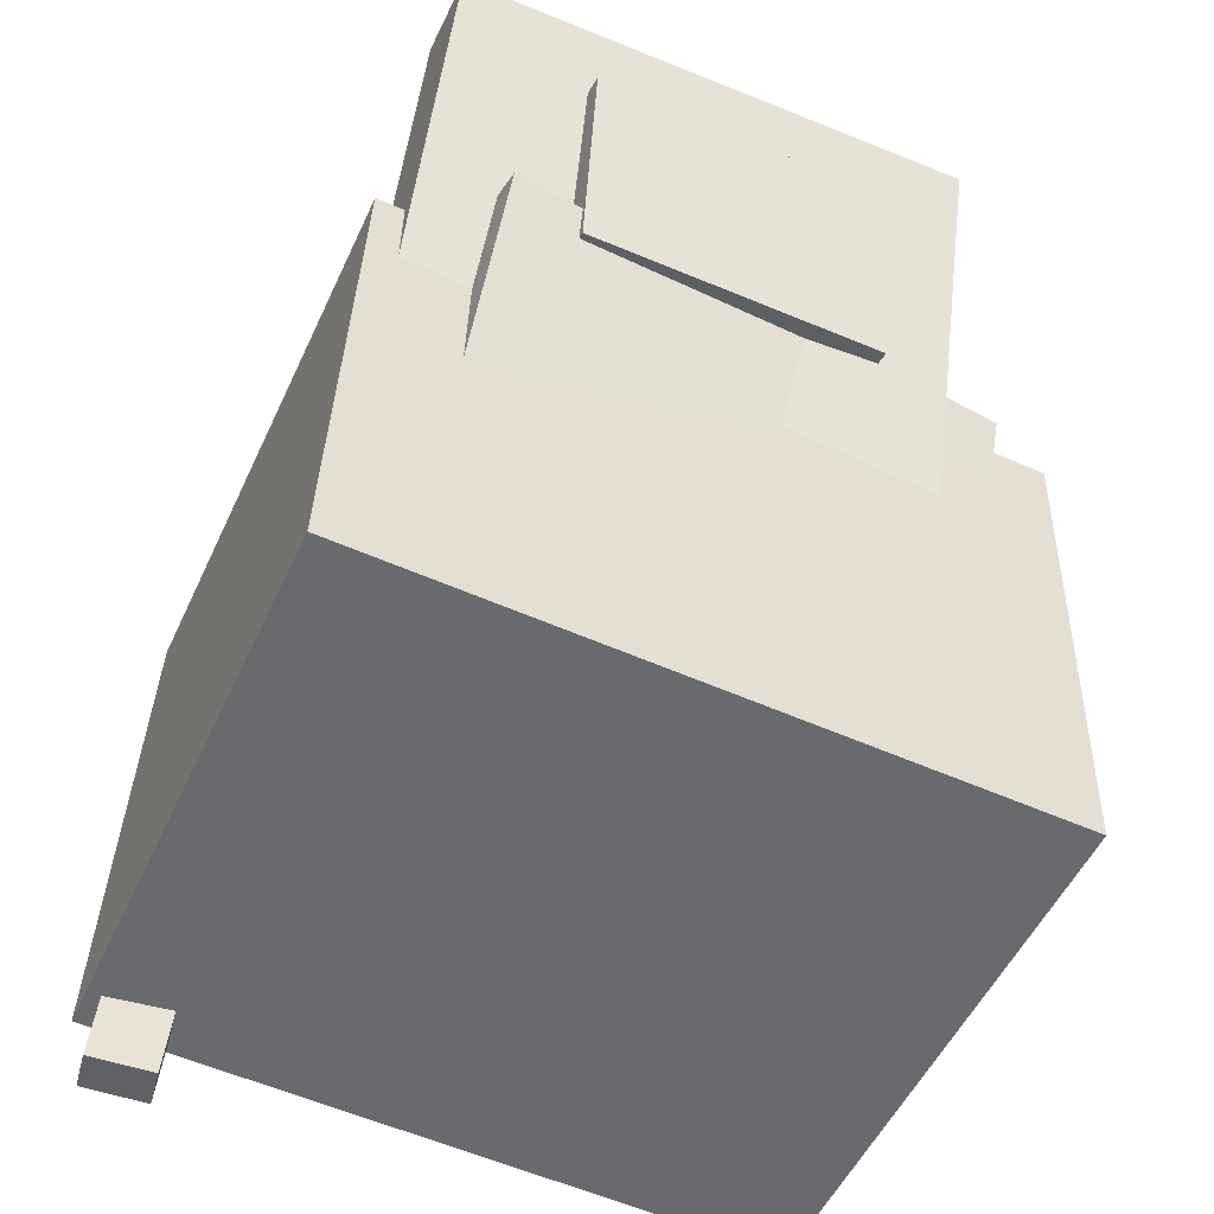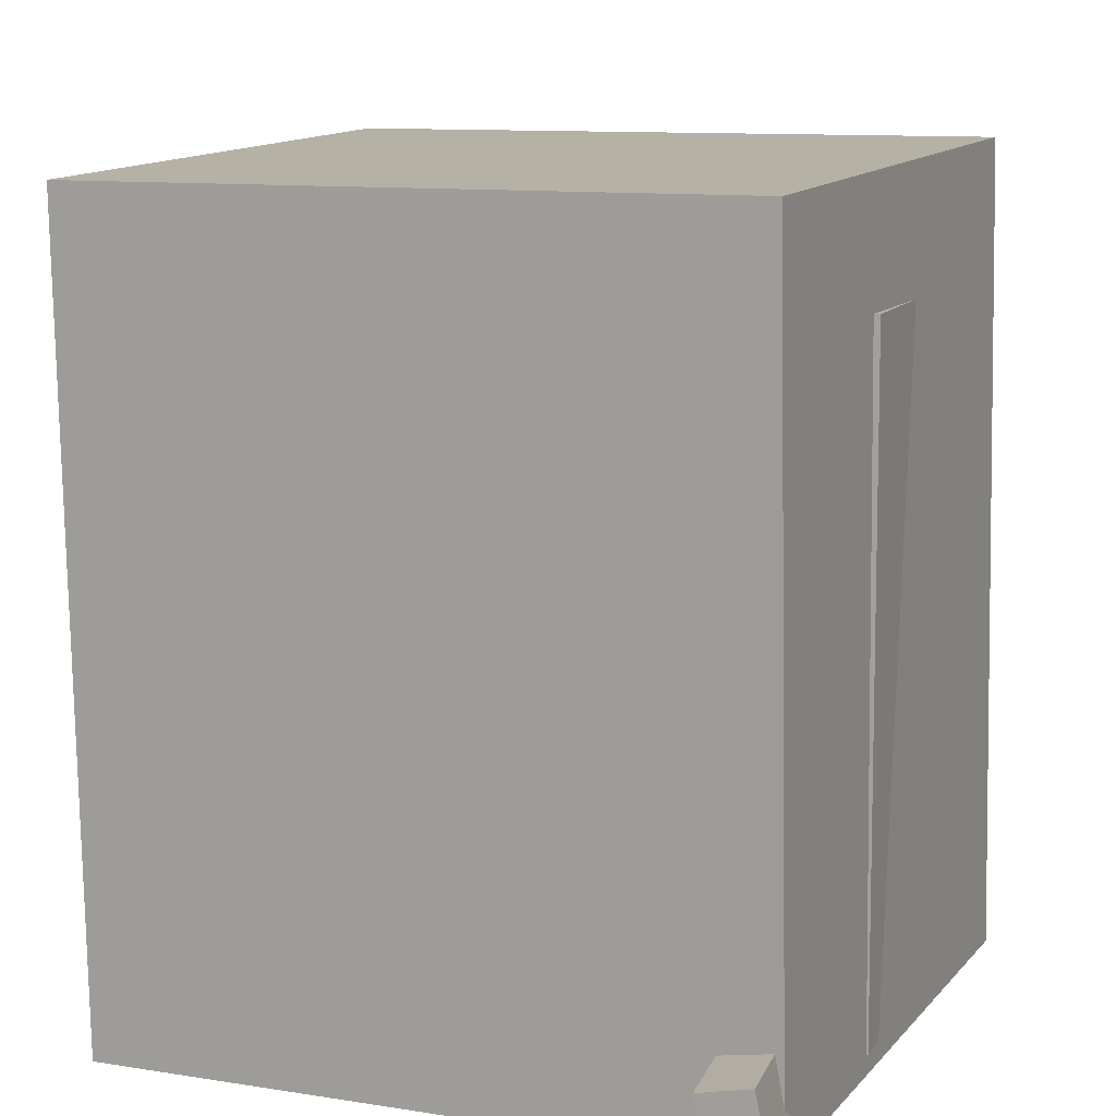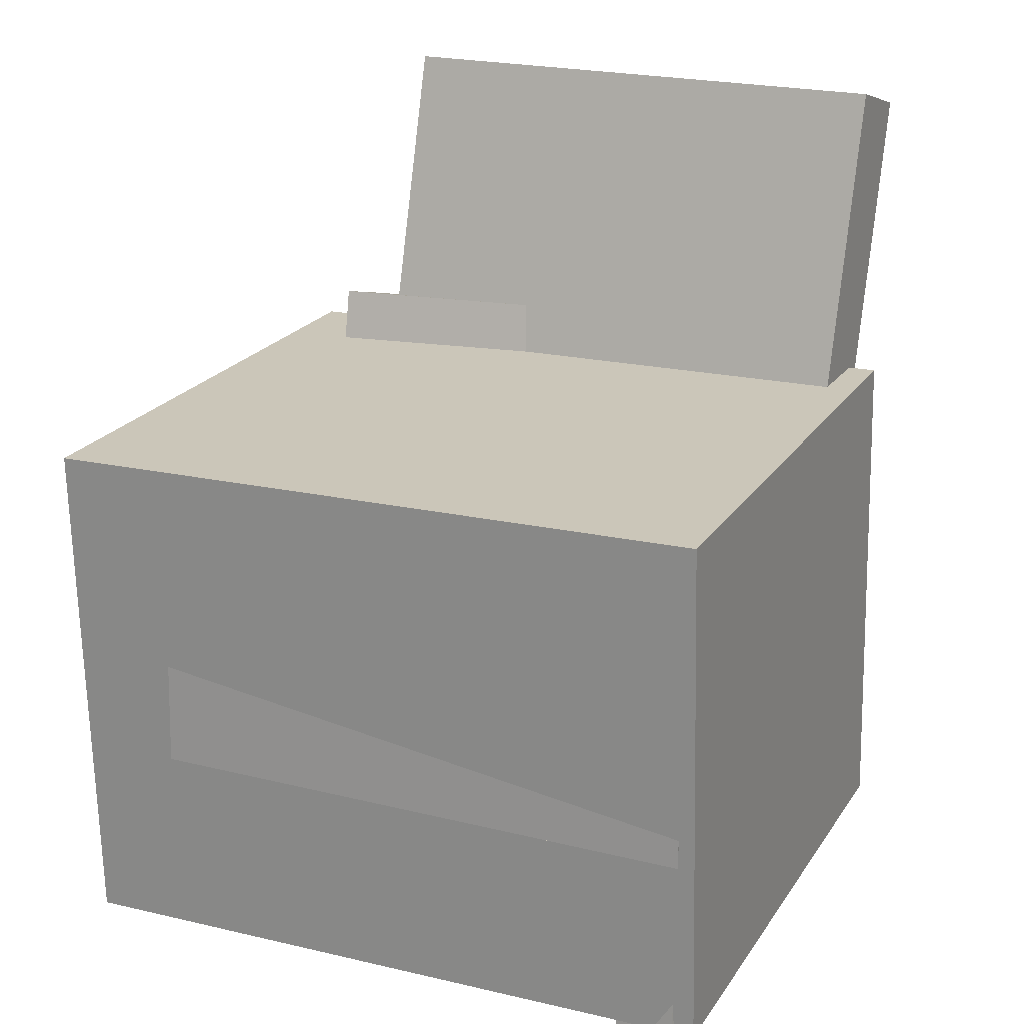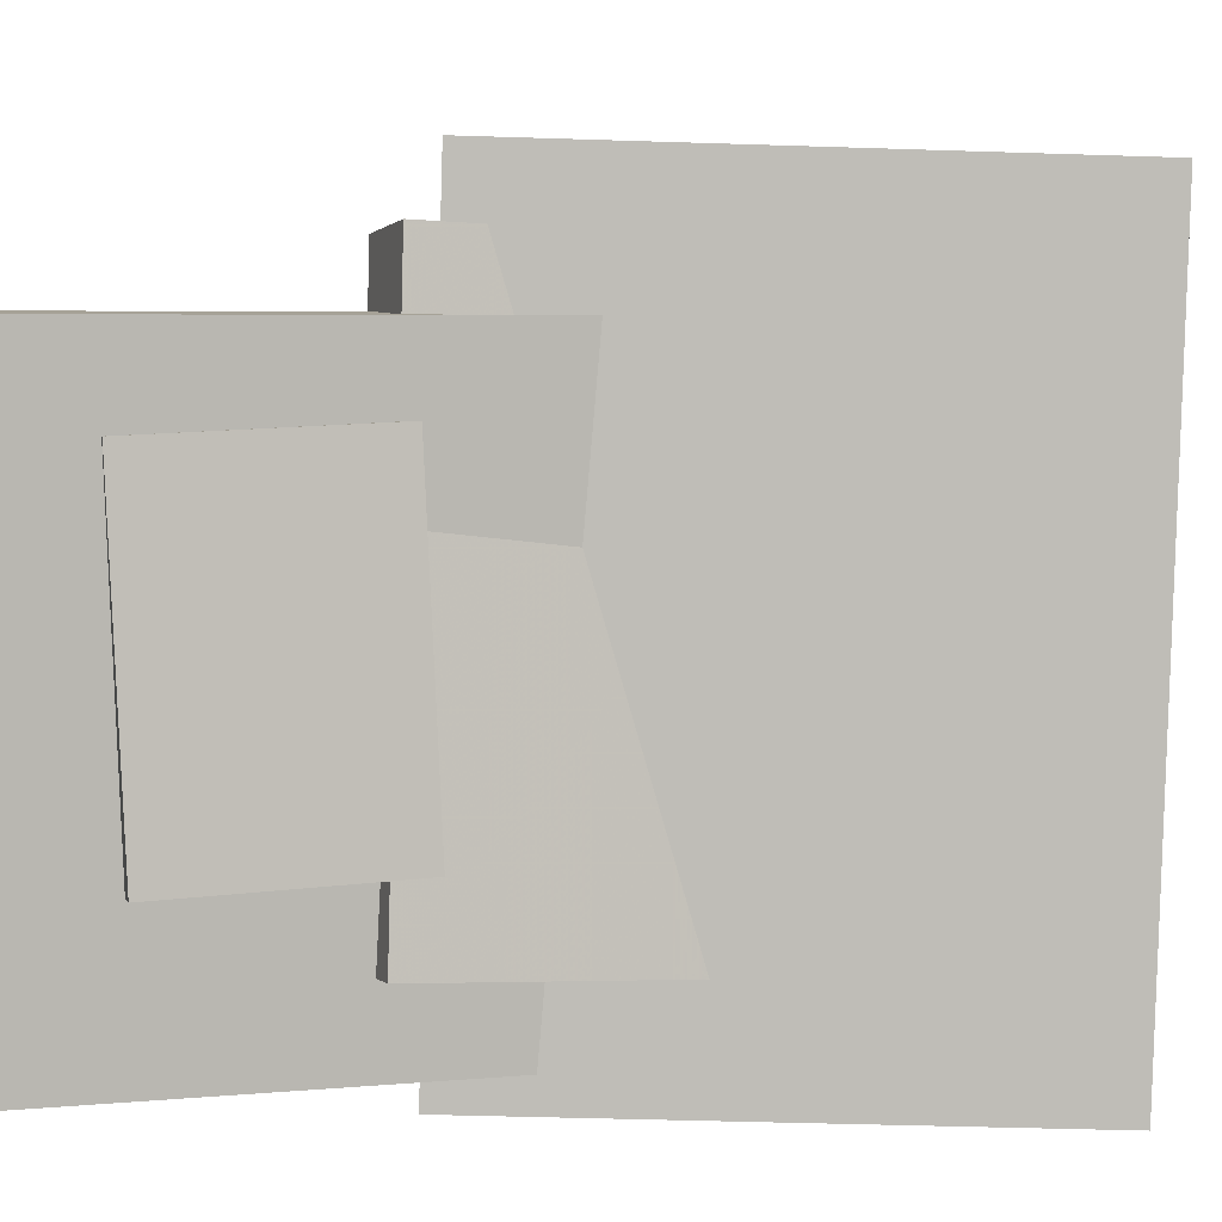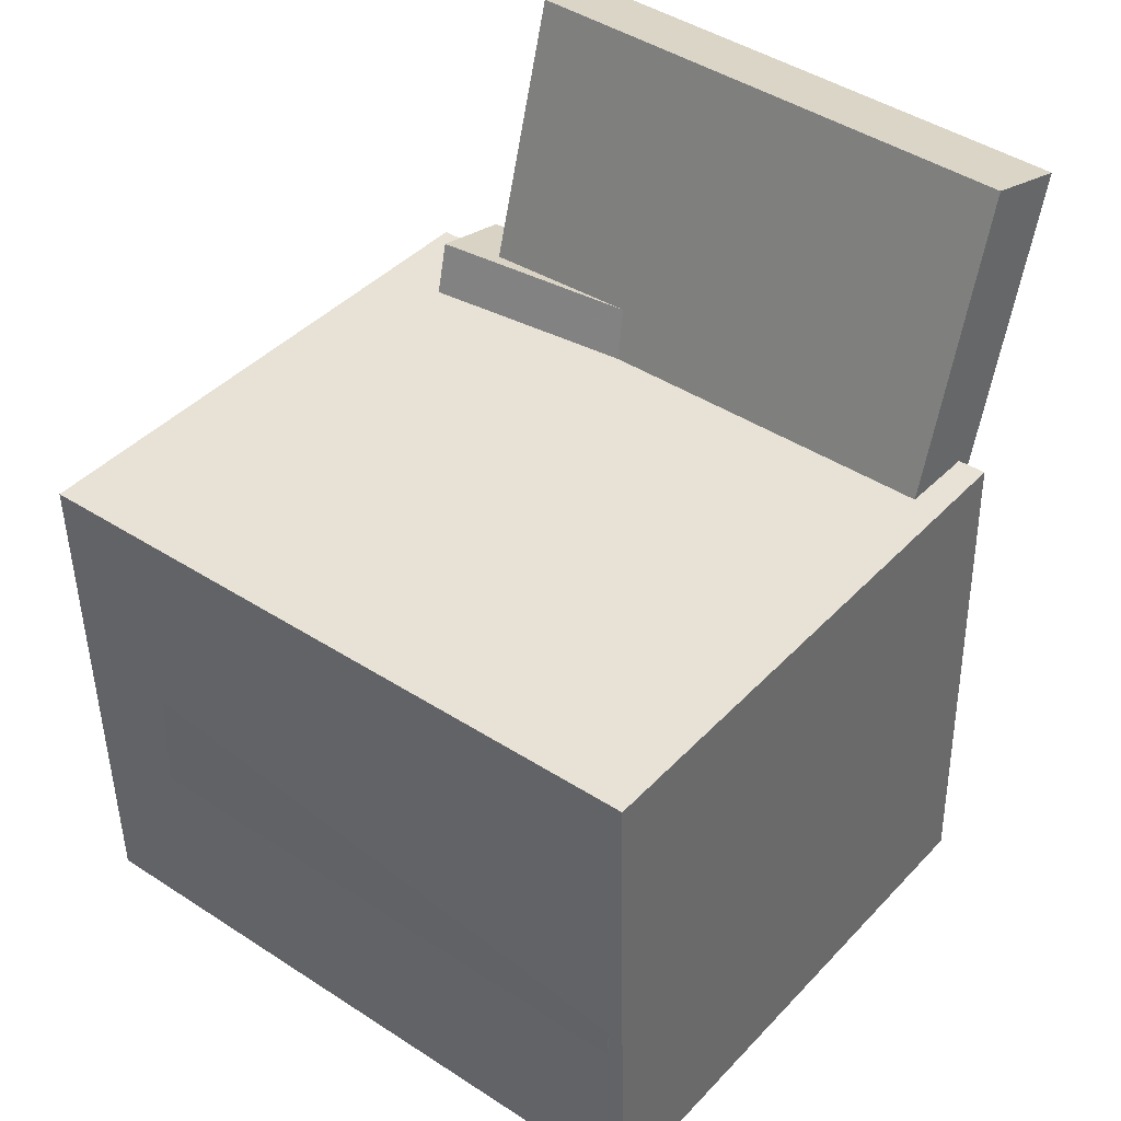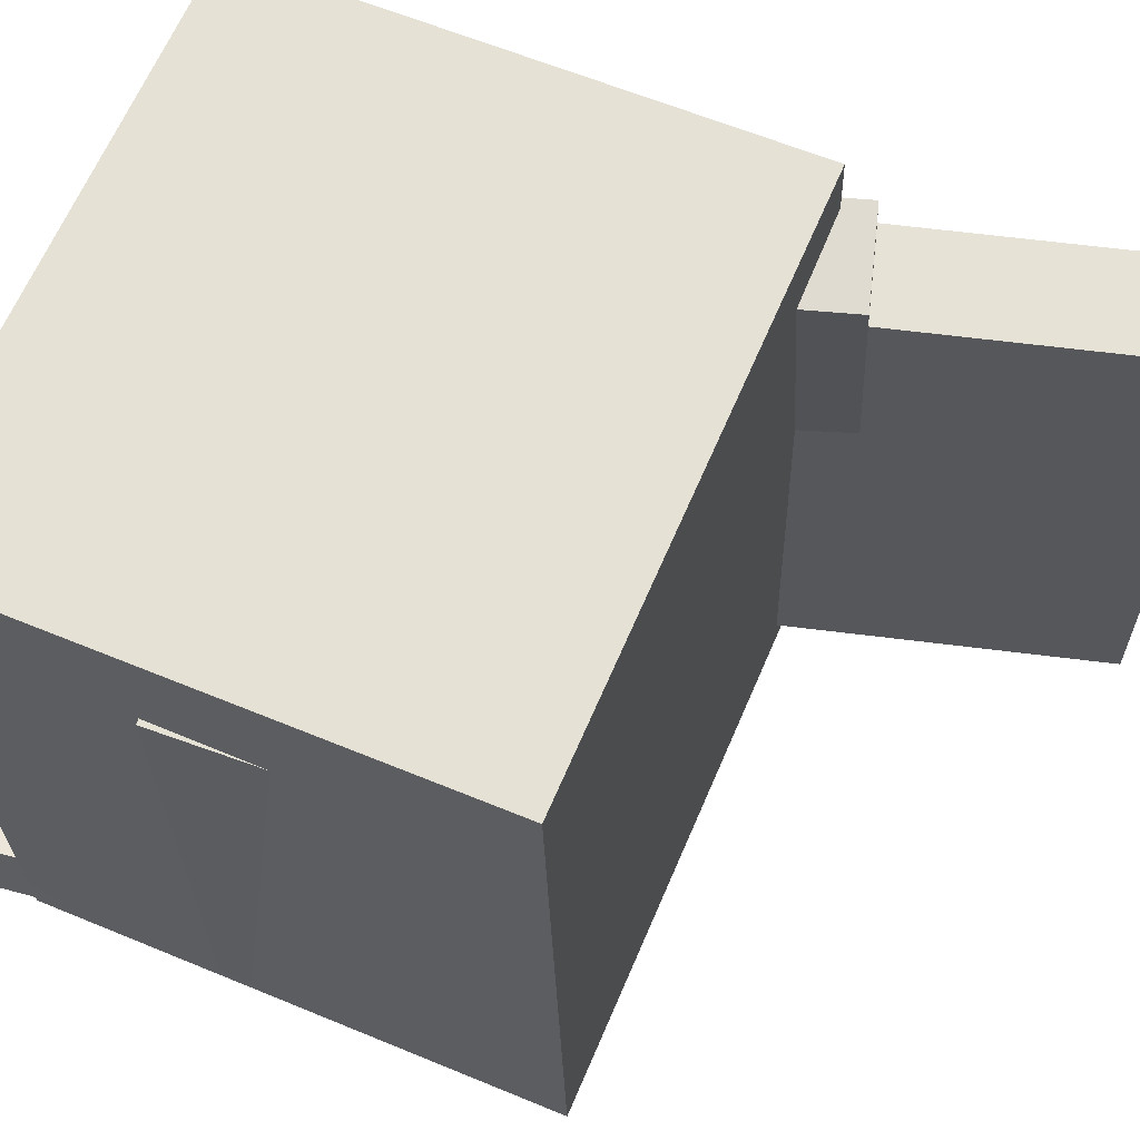
<metadata>
{"format":"obj","ext":"obj","renderer":"f3d","projection":"perspective","resolution":1024,"background":"white","views":[{"elev":-53.1,"azim":-114.9,"up":"+Y"},{"elev":10.7,"azim":24.1,"up":"+Z"},{"elev":22.2,"azim":114.0,"up":"+Y"},{"elev":4.7,"azim":-90.9,"up":"+Z"},{"elev":42.3,"azim":128.4,"up":"+Y"},{"elev":64.7,"azim":113.6,"up":"+Z"}]}
</metadata>
<code>
v -0.2366 0.243 -0.101
v -0.2337 0.2526 0.1077
v -0.2153 0.2481 -0.1016
v -0.2123 0.2577 0.1072
v -0.2029 0.1025 -0.09504
v -0.2 0.1121 0.1138
v -0.1816 0.1076 -0.09557
v -0.1786 0.1172 0.1132
f 1.0 7.0 5.0
f 1.0 3.0 7.0
f 1.0 4.0 3.0
f 1.0 2.0 4.0
f 3.0 8.0 7.0
f 3.0 4.0 8.0
f 5.0 7.0 8.0
f 5.0 8.0 6.0
f 1.0 5.0 6.0
f 1.0 6.0 2.0
f 2.0 6.0 8.0
f 2.0 8.0 4.0
v -0.03019 -0.1177 -0.2073
v -0.0302 -0.1206 0.1715
v -0.03504 -0.03712 -0.2067
v -0.03505 -0.04007 0.1721
v 0.2206 -0.1026 -0.2072
v 0.2206 -0.1055 0.1716
v 0.2157 -0.02201 -0.2066
v 0.2157 -0.02496 0.1722
f 9.0 15.0 13.0
f 9.0 11.0 15.0
f 9.0 12.0 11.0
f 9.0 10.0 12.0
f 11.0 16.0 15.0
f 11.0 12.0 16.0
f 13.0 15.0 16.0
f 13.0 16.0 14.0
f 9.0 13.0 14.0
f 9.0 14.0 10.0
f 10.0 14.0 16.0
f 10.0 16.0 12.0
v -0.1742 0.32 -0.1938
v -0.1845 0.3168 0.1637
v -0.07713 -0.009244 -0.1939
v -0.08746 -0.01243 0.1636
v -0.2356 0.3019 -0.1957
v -0.2459 0.2987 0.1618
v -0.1386 -0.02735 -0.1959
v -0.1489 -0.03054 0.1616
f 17.0 23.0 21.0
f 17.0 19.0 23.0
f 17.0 20.0 19.0
f 17.0 18.0 20.0
f 19.0 24.0 23.0
f 19.0 20.0 24.0
f 21.0 23.0 24.0
f 21.0 24.0 22.0
f 17.0 21.0 22.0
f 17.0 22.0 18.0
f 18.0 22.0 24.0
f 18.0 24.0 20.0
v 0.1993 -0.2701 -0.2156
v 0.1703 -0.04773 -0.2027
v 0.2285 -0.2666 -0.2103
v 0.1995 -0.04423 -0.1973
v 0.192 -0.2735 -0.1733
v 0.163 -0.05116 -0.1603
v 0.2212 -0.27 -0.1679
v 0.1922 -0.04766 -0.155
f 25.0 31.0 29.0
f 25.0 27.0 31.0
f 25.0 28.0 27.0
f 25.0 26.0 28.0
f 27.0 32.0 31.0
f 27.0 28.0 32.0
f 29.0 31.0 32.0
f 29.0 32.0 30.0
f 25.0 29.0 30.0
f 25.0 30.0 26.0
f 26.0 30.0 32.0
f 26.0 32.0 28.0
v -0.2096 0.1286 -0.1434
v -0.1791 0.121 0.2056
v -0.1475 0.1477 -0.1484
v -0.117 0.1402 0.2006
v -0.1285 -0.1374 -0.1562
v -0.09802 -0.1449 0.1928
v -0.06645 -0.1182 -0.1612
v -0.03594 -0.1258 0.1878
f 33.0 39.0 37.0
f 33.0 35.0 39.0
f 33.0 36.0 35.0
f 33.0 34.0 36.0
f 35.0 40.0 39.0
f 35.0 36.0 40.0
f 37.0 39.0 40.0
f 37.0 40.0 38.0
f 33.0 37.0 38.0
f 33.0 38.0 34.0
f 34.0 38.0 40.0
f 34.0 40.0 36.0
v -0.1679 0.1034 0.2444
v -0.1645 -0.244 0.2344
v 0.2145 0.1071 0.247
v 0.2179 -0.2403 0.237
v -0.1649 0.1166 -0.2146
v -0.1615 -0.2308 -0.2246
v 0.2175 0.1203 -0.2121
v 0.2209 -0.2271 -0.222
f 41.0 47.0 45.0
f 41.0 43.0 47.0
f 41.0 44.0 43.0
f 41.0 42.0 44.0
f 43.0 48.0 47.0
f 43.0 44.0 48.0
f 45.0 47.0 48.0
f 45.0 48.0 46.0
f 41.0 45.0 46.0
f 41.0 46.0 42.0
f 42.0 46.0 48.0
f 42.0 48.0 44.0

</code>
